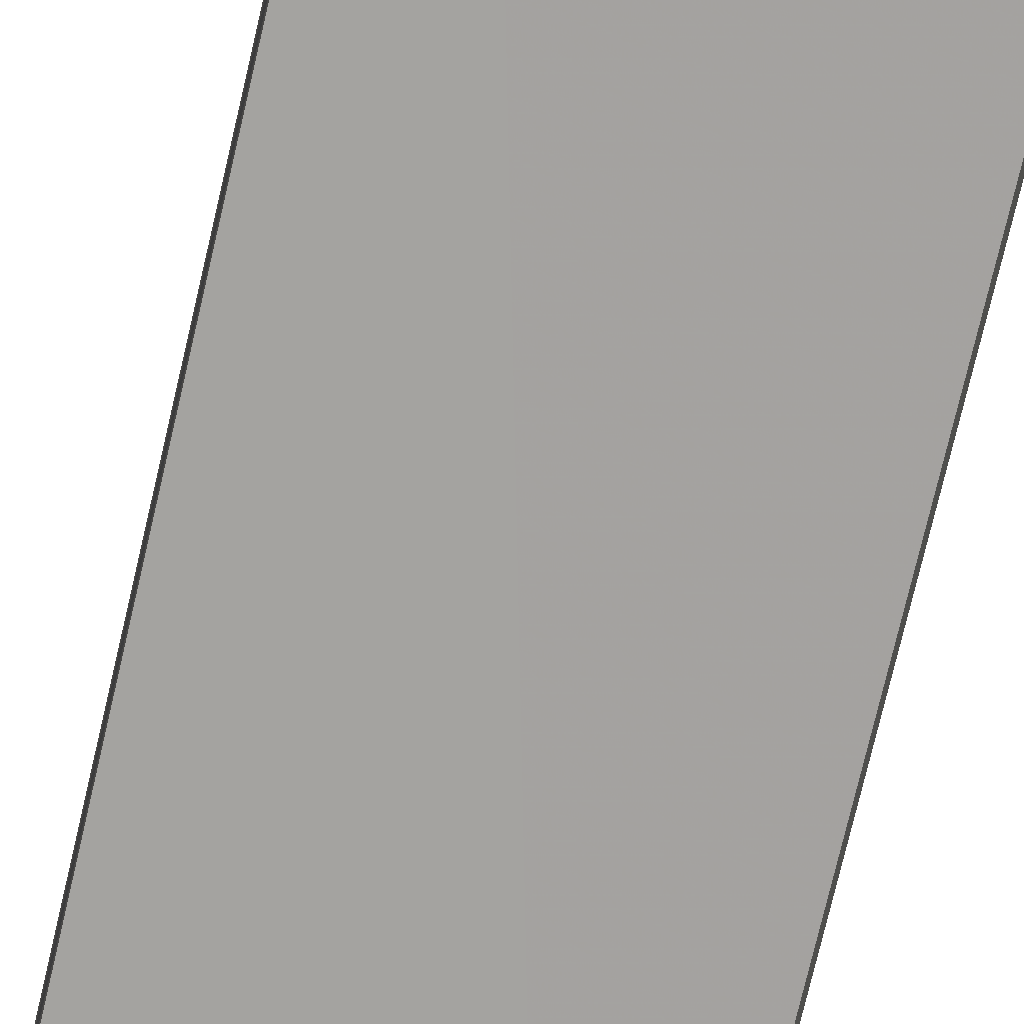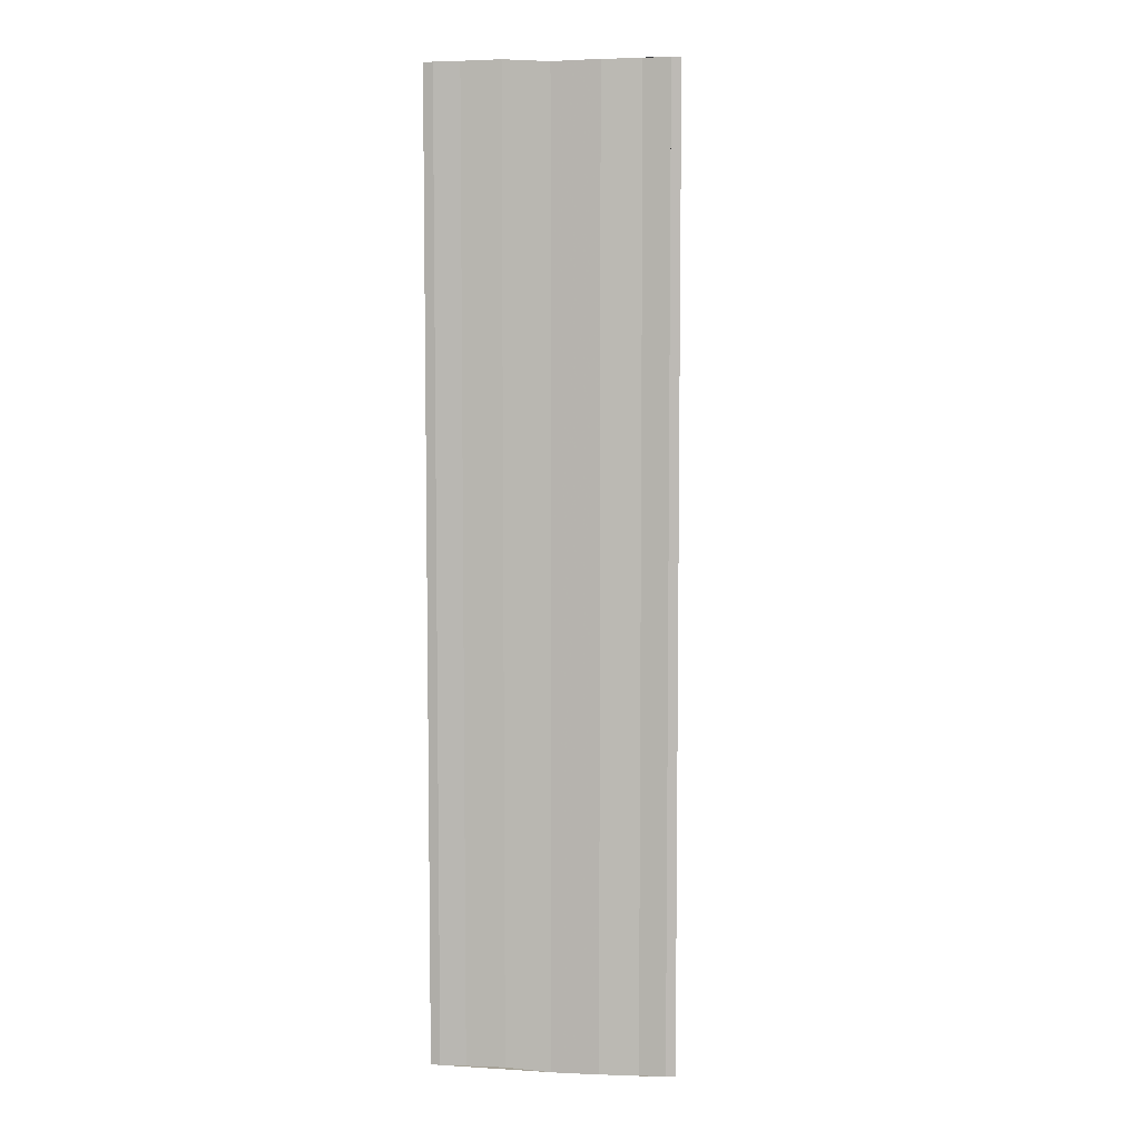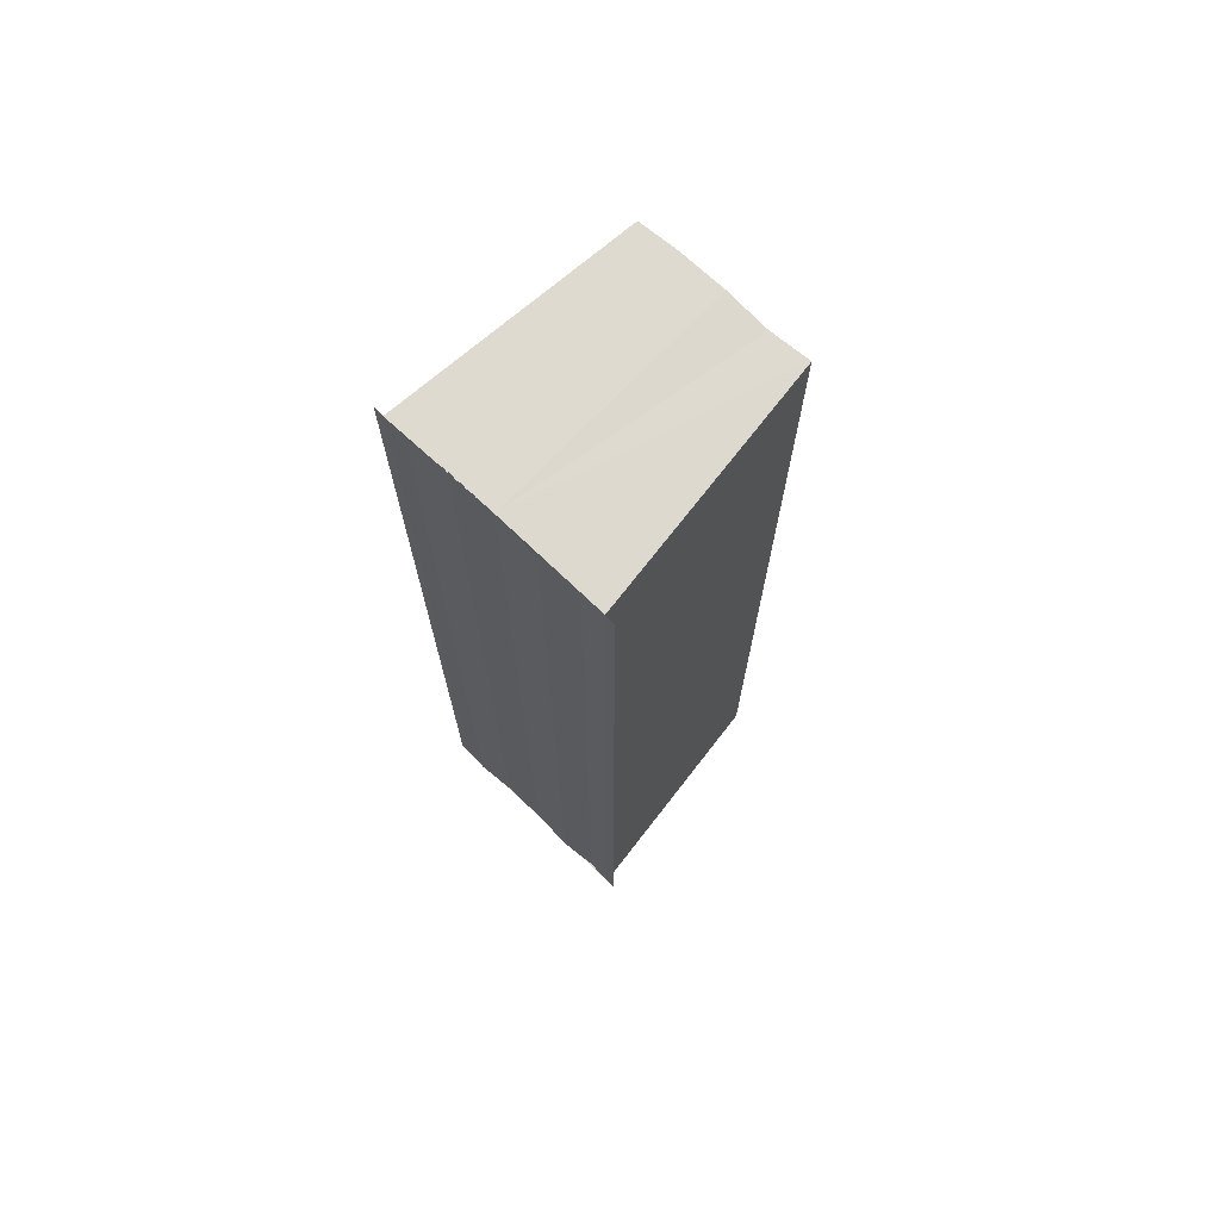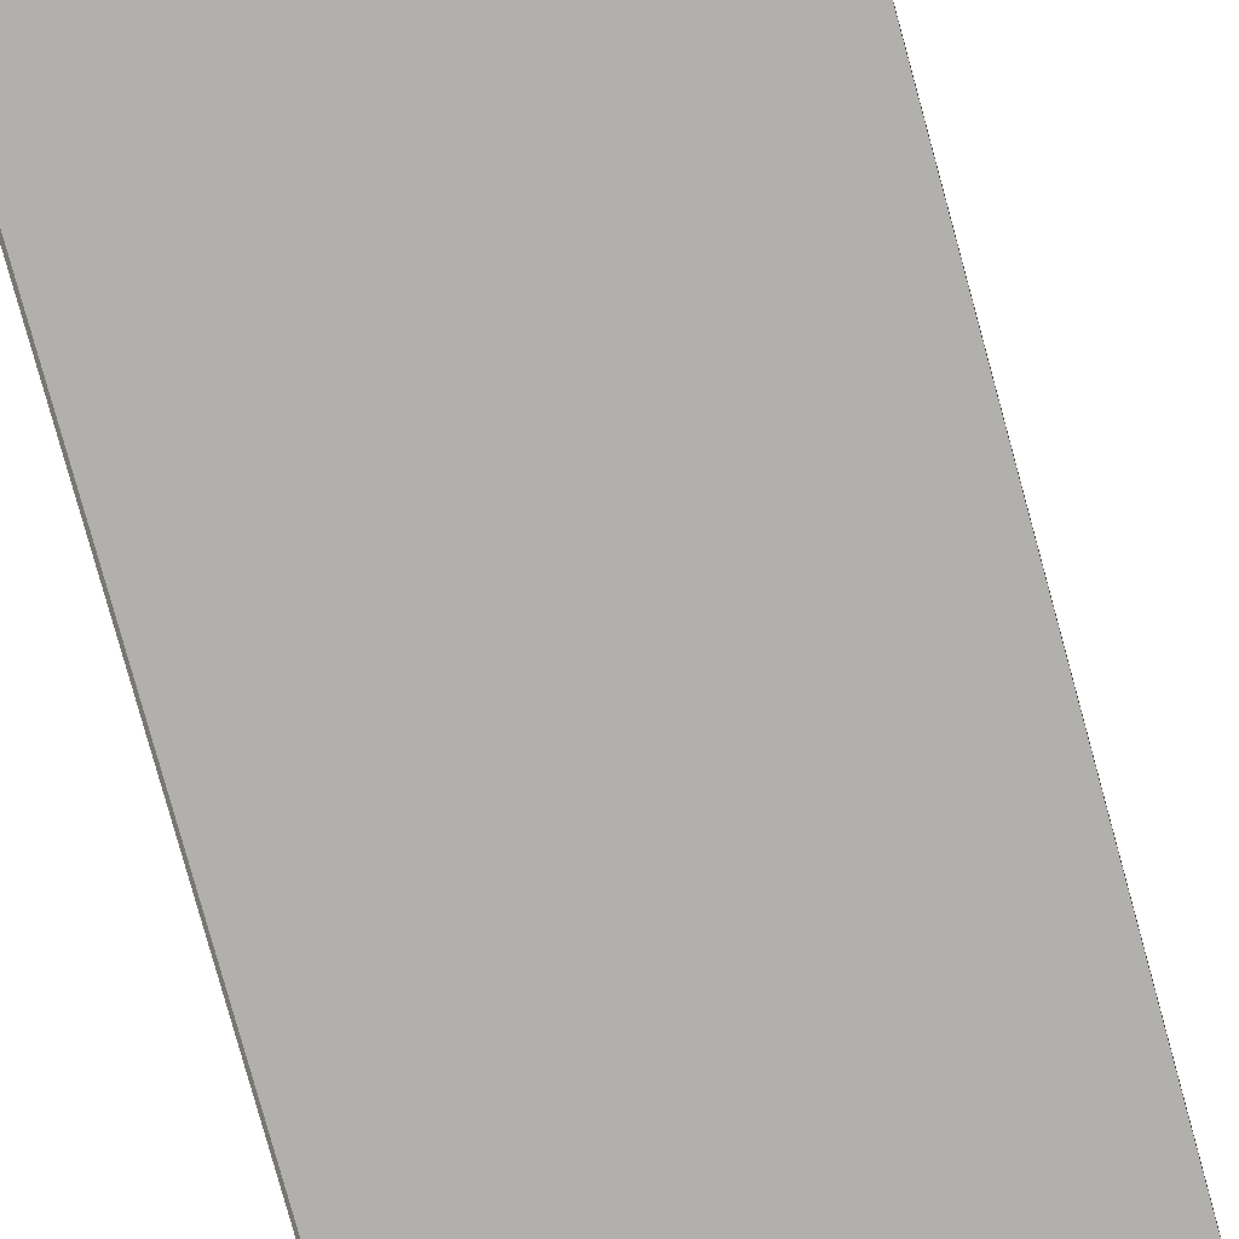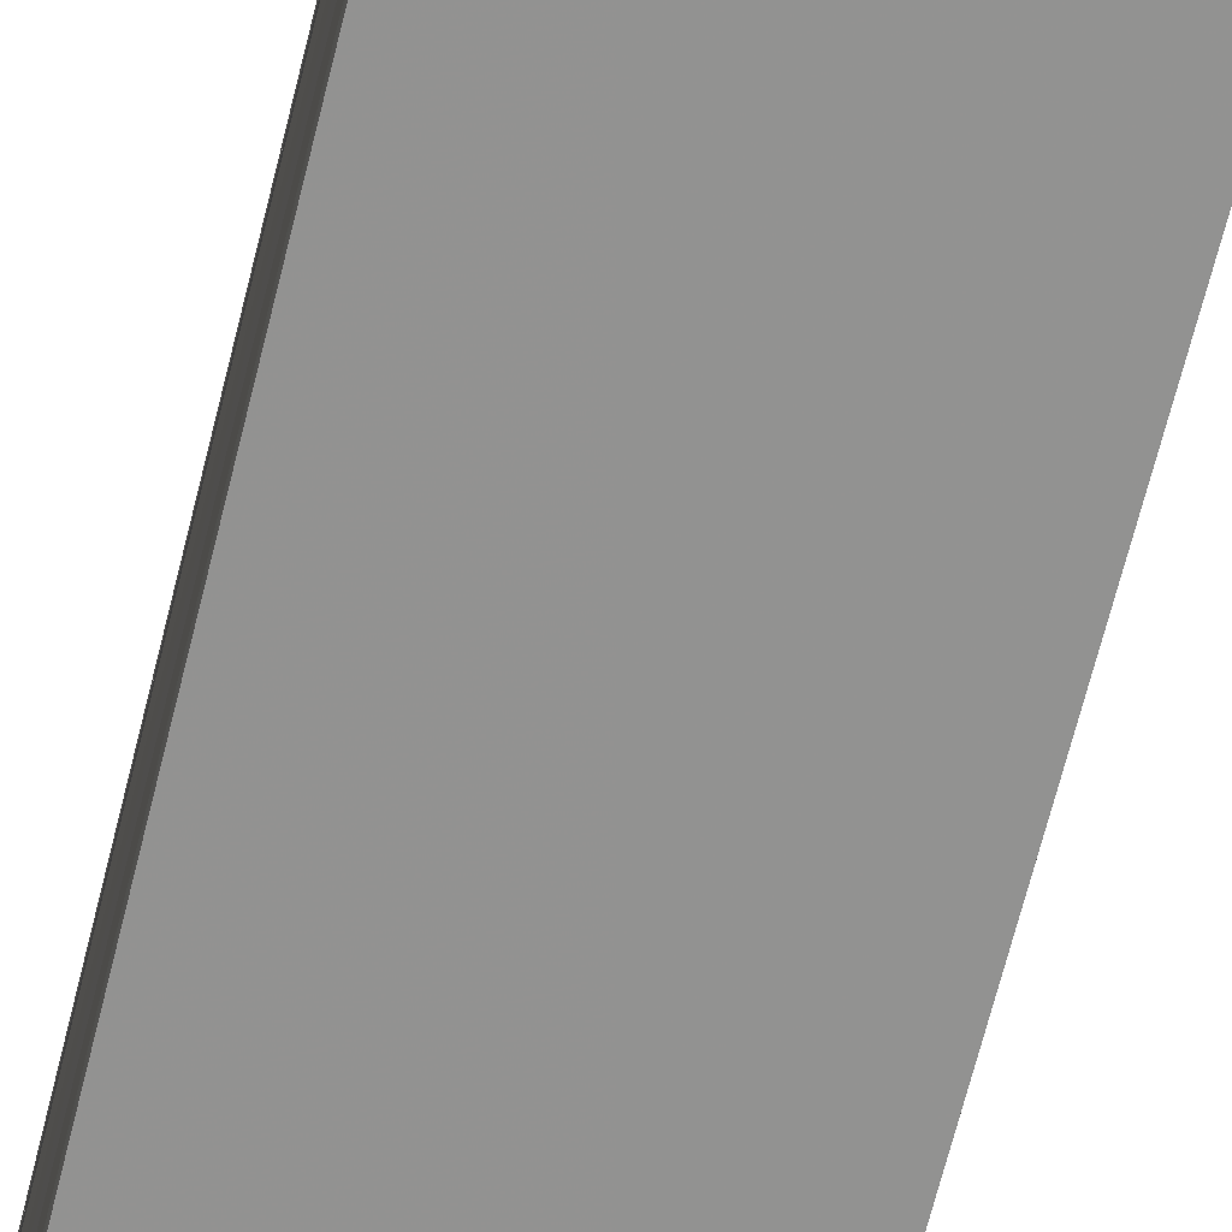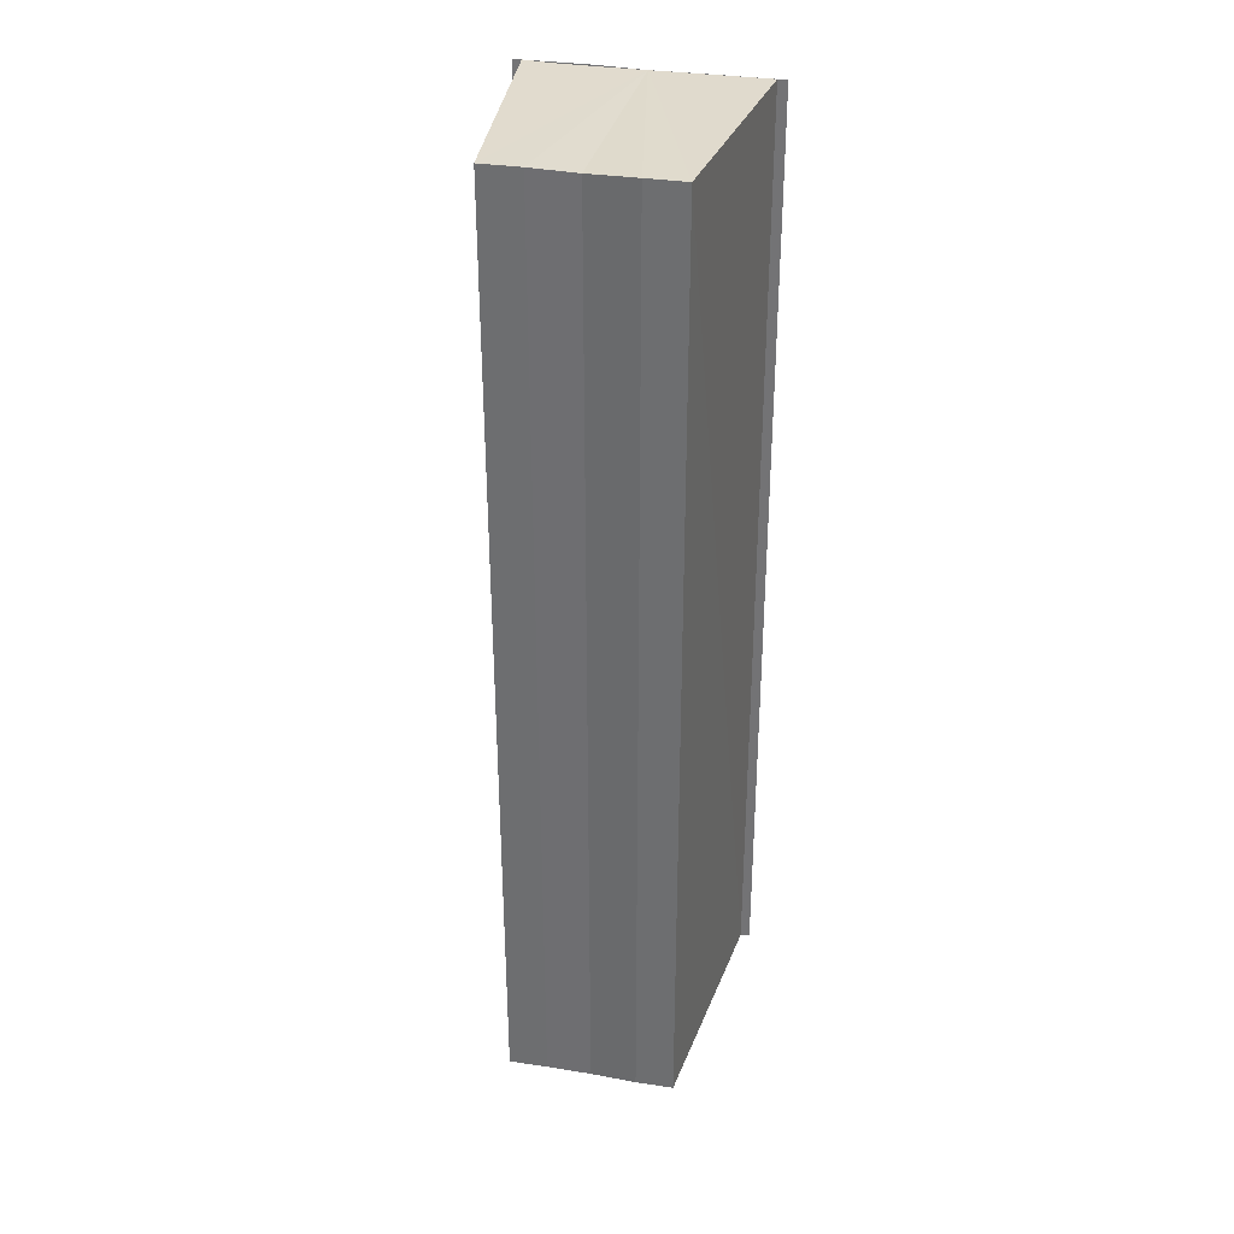
<metadata>
{"format":"obj","ext":"obj","renderer":"f3d","projection":"perspective","resolution":1024,"background":"white","views":[{"elev":-72.5,"azim":167.0,"up":"+Z"},{"elev":6.2,"azim":-81.5,"up":"+Y"},{"elev":71.7,"azim":-46.6,"up":"+Y"},{"elev":-76.5,"azim":15.1,"up":"+Z"},{"elev":-67.4,"azim":-14.0,"up":"+Z"},{"elev":33.8,"azim":102.7,"up":"+Y"}]}
</metadata>
<code>
o 7607
v 2248 1892 9.6
v 2248 1892 9.598
v 2248 1892 9.6
v 2248 1892 9.596
v 2248 1892 9.598
v 2248 1892 9.602
v 2248 1892 9.602
v 2248 1892 9.604
v 2248 1892 9.604
v 2248 1892 9.602
v 2248 1892 9.602
v 2248 1892 9.6
v 2248 1892 9.6
v 2248 1892 9.598
v 2248 1892 9.598
v 2248 1892 9.596
v 2248 1892 9.596
v 2248 1892 9.6
v 2248 1892 9.598
v 2248 1892 9.6
v 2248 1892 9.602
v 2248 1892 9.595
v 2248 1892 9.604
v 2248 1892 9.605
v 2248 1892 9.605
v 2248 1892 9.605
v 2248 1892 9.605
v 2248 1892 9.605
v 2248 1892 9.605
v 2248 1892 9.604
v 2248 1892 9.605
v 2248 1892 9.605
v 2248 1892 9.605
v 2248 1892 9.605
v 2248 1892 9.604
v 2248 1892 9.604
v 2248 1892 9.605
v 2248 1892 9.604
v 2248 1892 9.605
v 2248 1892 9.602
v 2248 1892 9.602
v 2248 1892 9.6
v 2248 1892 9.604
v 2248 1892 9.602
v 2248 1892 9.6
v 2248 1892 9.598
v 2248 1892 9.596
v 2248 1892 9.595
v 2248 1892 9.598
v 2248 1892 9.598
v 2248 1892 9.596
v 2248 1892 9.596
v 2248 1892 9.595
v 2248 1892 9.595
v 2248 1892 9.595
v 2248 1892 9.595
v 2248 1892 9.595
v 2248 1892 9.595
v 2248 1892 9.595
v 2248 1892 9.596
v 2248 1892 9.595
v 2248 1892 9.596
v 2248 1892 9.595
v 2248 1892 9.595
v 2248 1892 9.595
f 1 2 3
f 2 4 5
f 6 1 7
f 8 6 9
f 9 10 11
f 11 12 13
f 13 14 15
f 15 16 17
f 18 16 19
f 18 19 20
f 18 20 21
f 18 22 16
f 18 21 23
f 18 23 24
f 25 24 26
f 27 28 25
f 29 23 30
f 29 31 32
f 33 34 29
f 33 35 29
f 36 24 37
f 38 39 36
f 40 38 36
f 41 38 40
f 42 41 40
f 42 37 43
f 42 43 44
f 42 44 45
f 42 45 46
f 42 46 47
f 42 47 48
f 18 41 42
f 49 18 42
f 50 18 49
f 51 50 49
f 52 50 51
f 53 52 51
f 54 52 55
f 56 57 55
f 55 58 59
f 60 61 62
f 63 61 64
f 62 22 65
f 64 22 65

</code>
